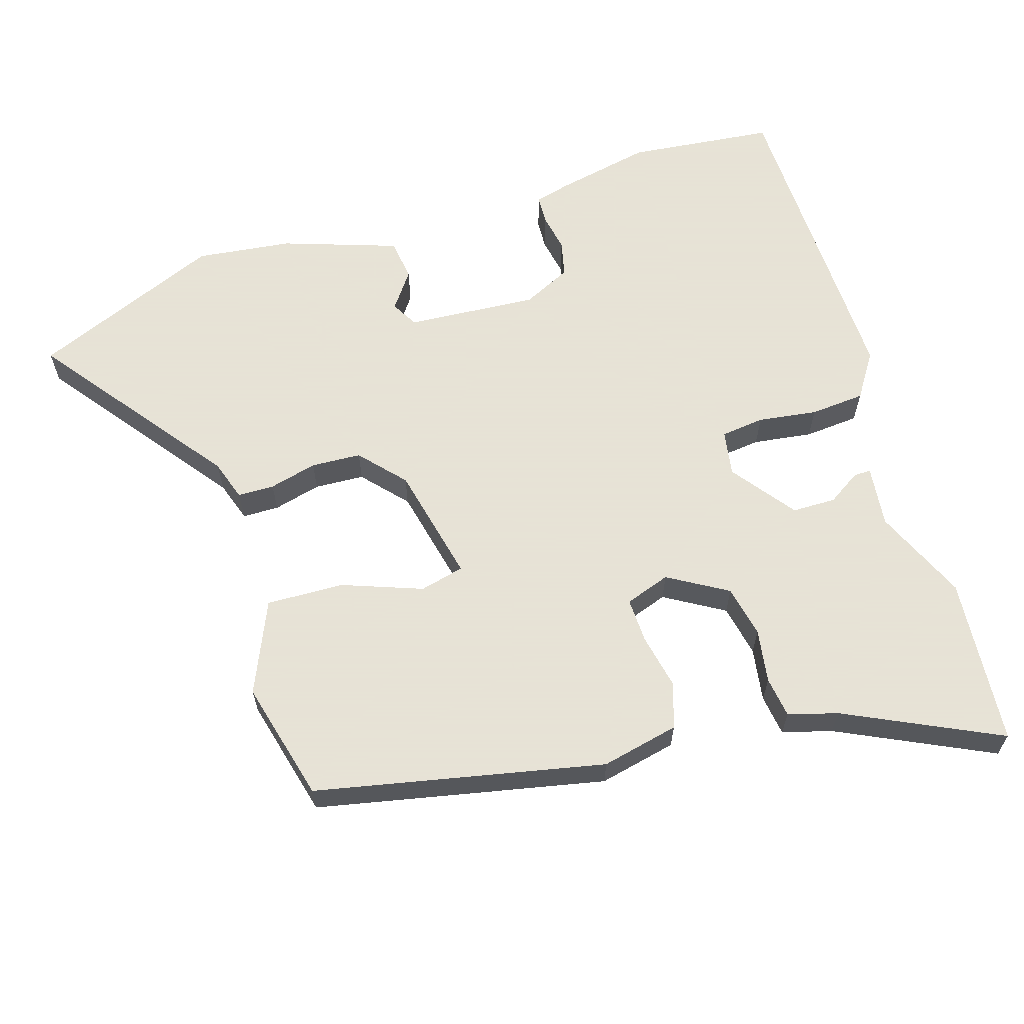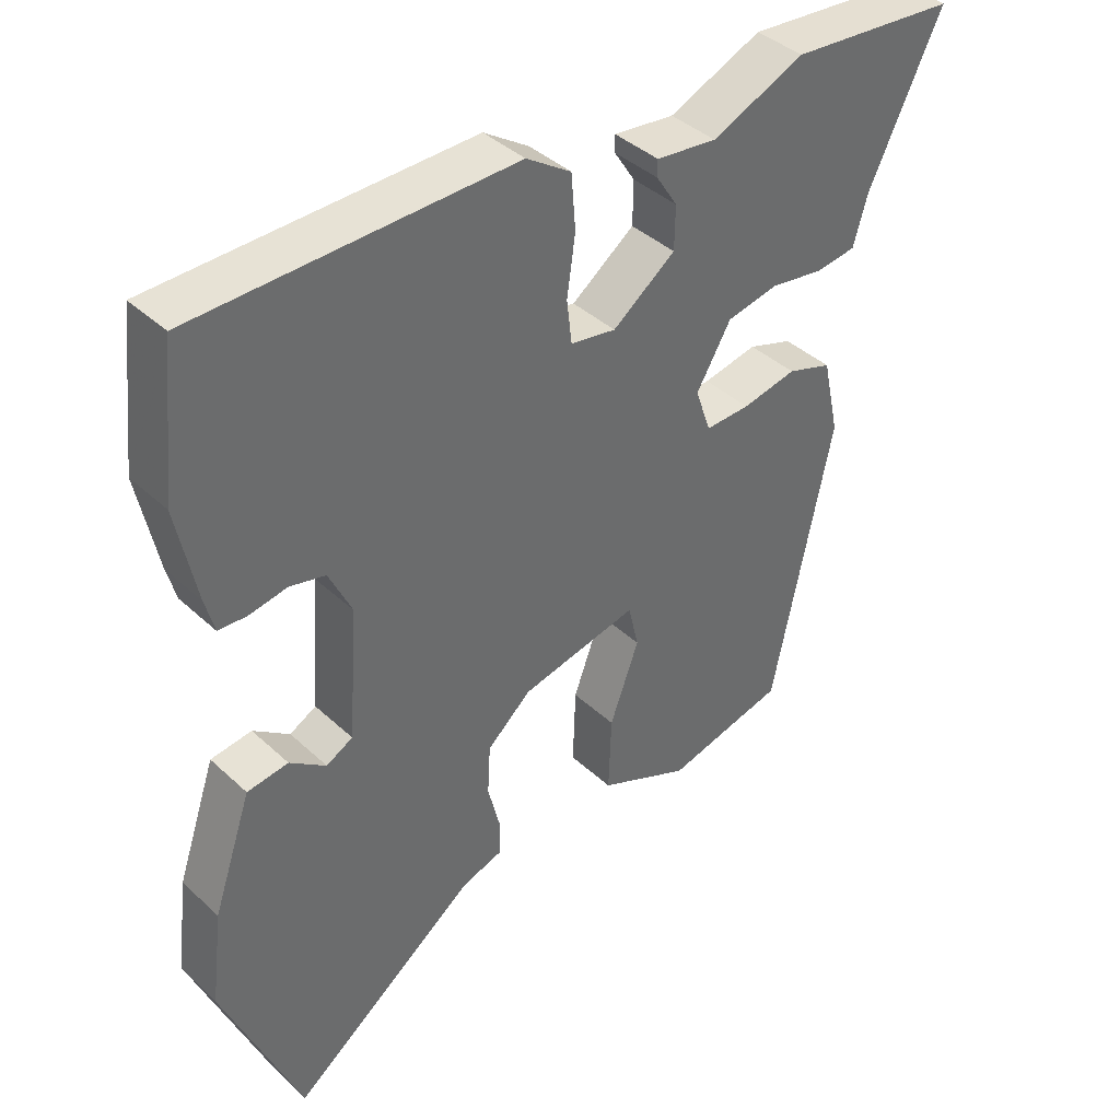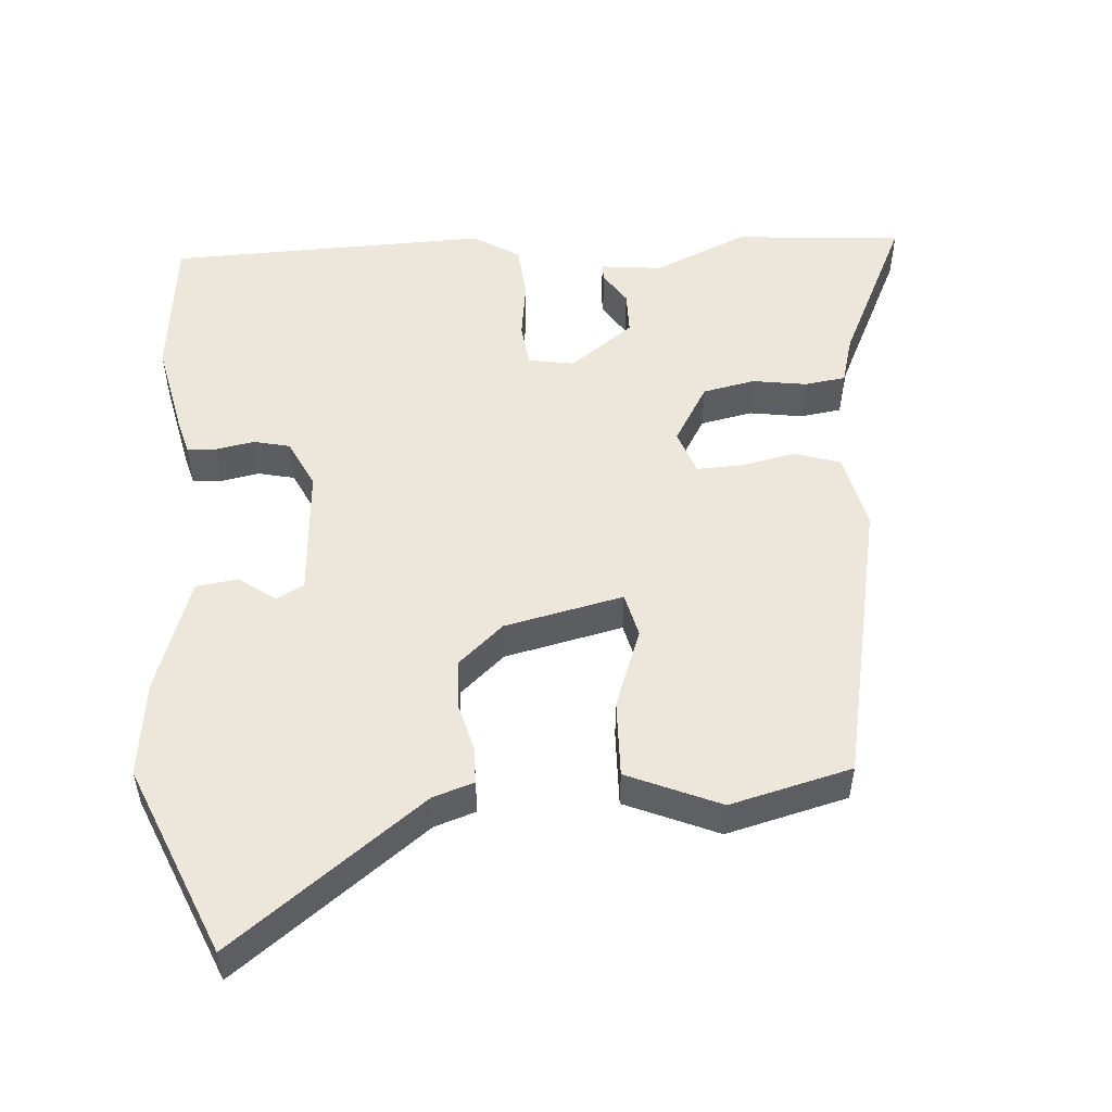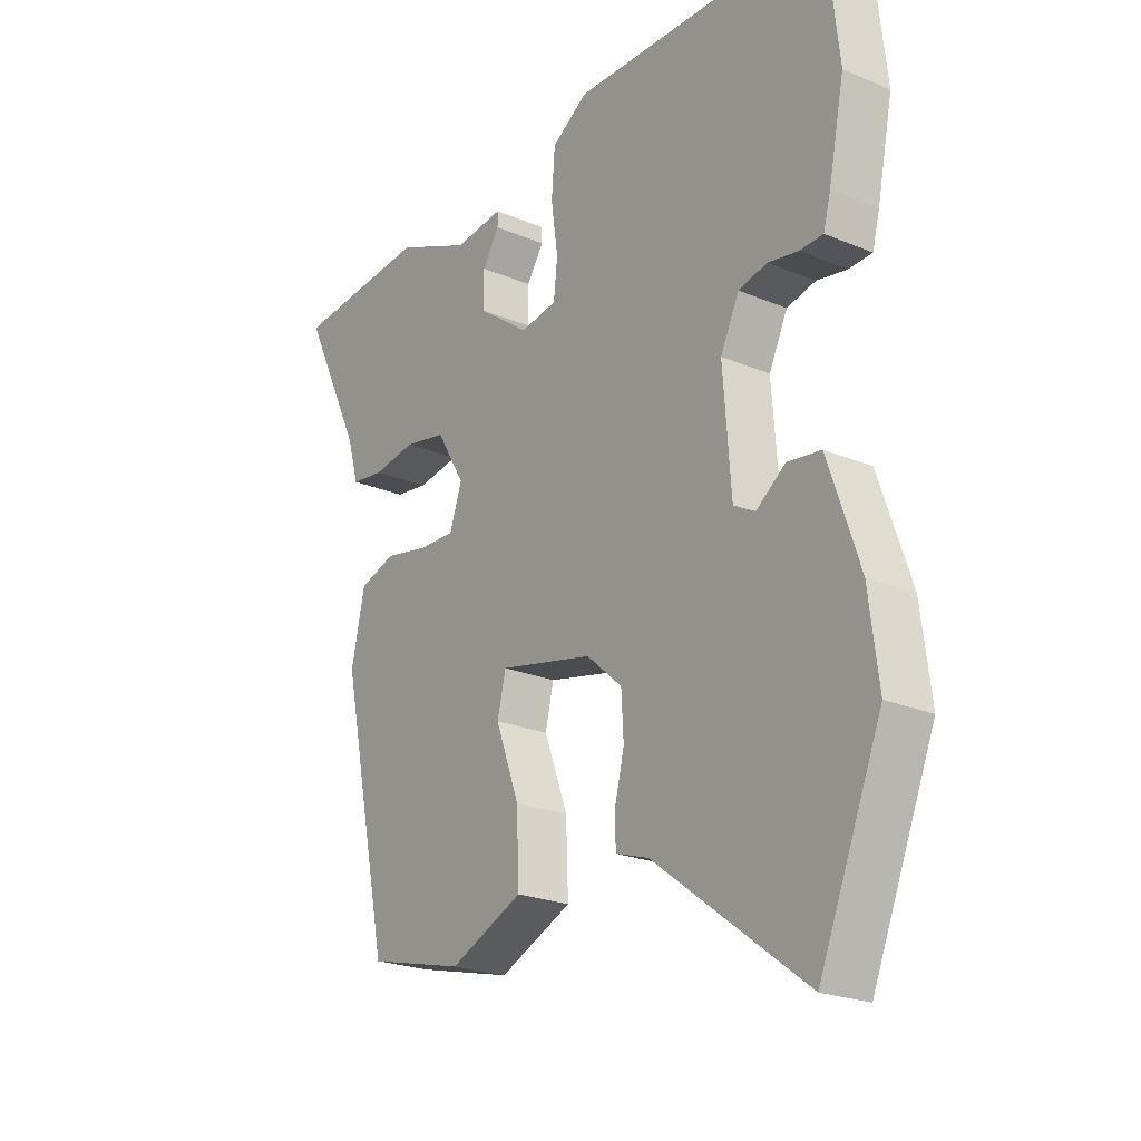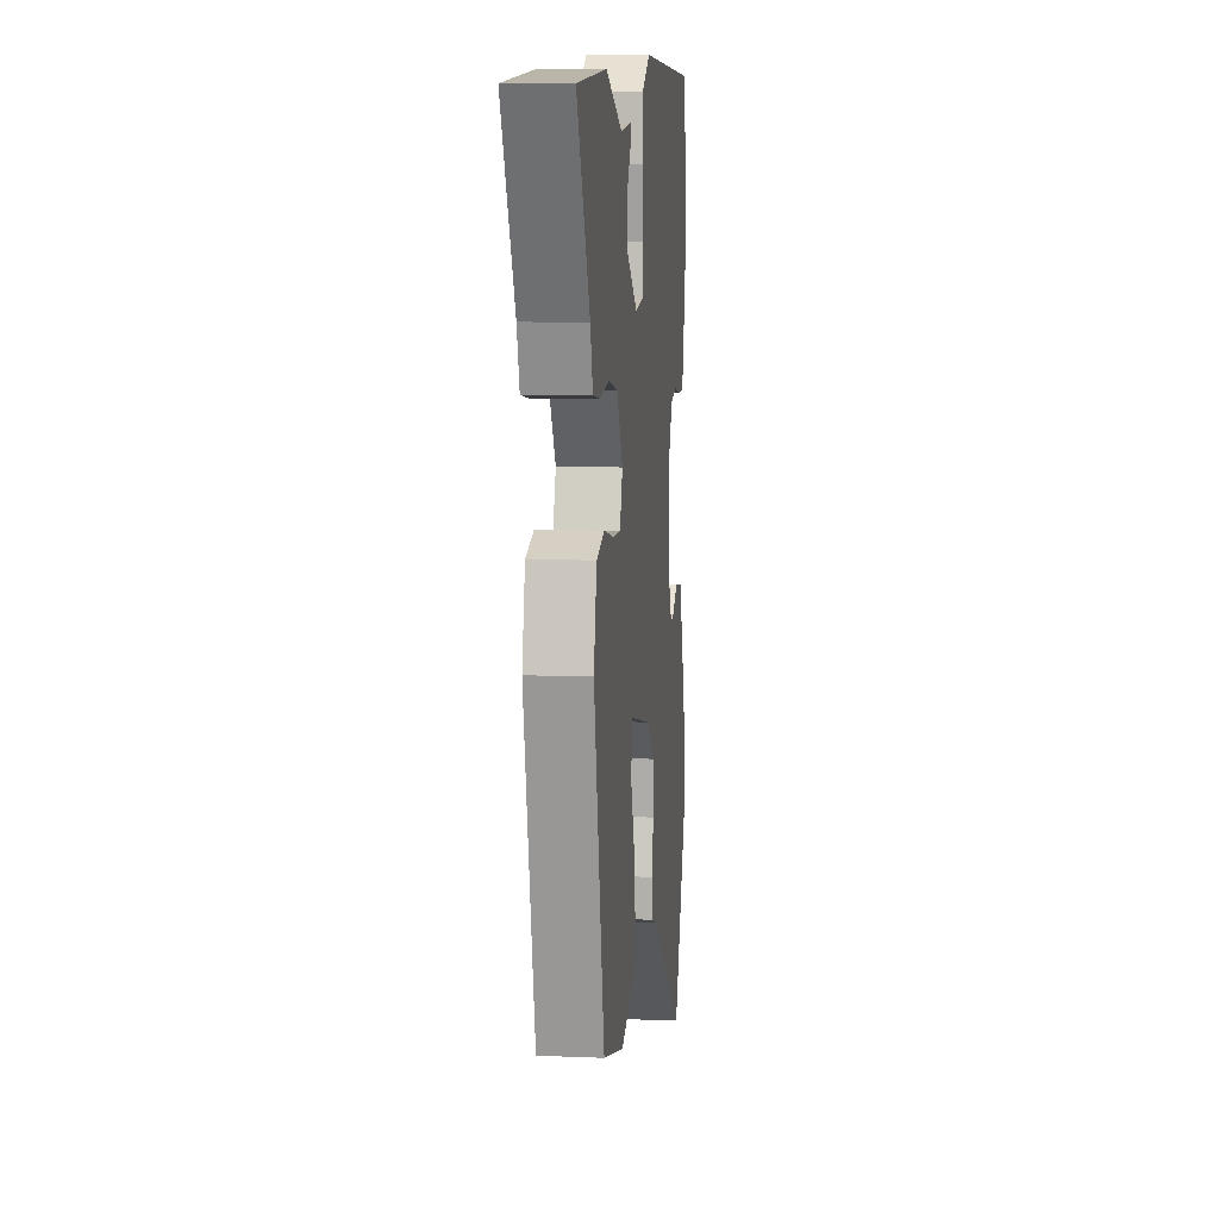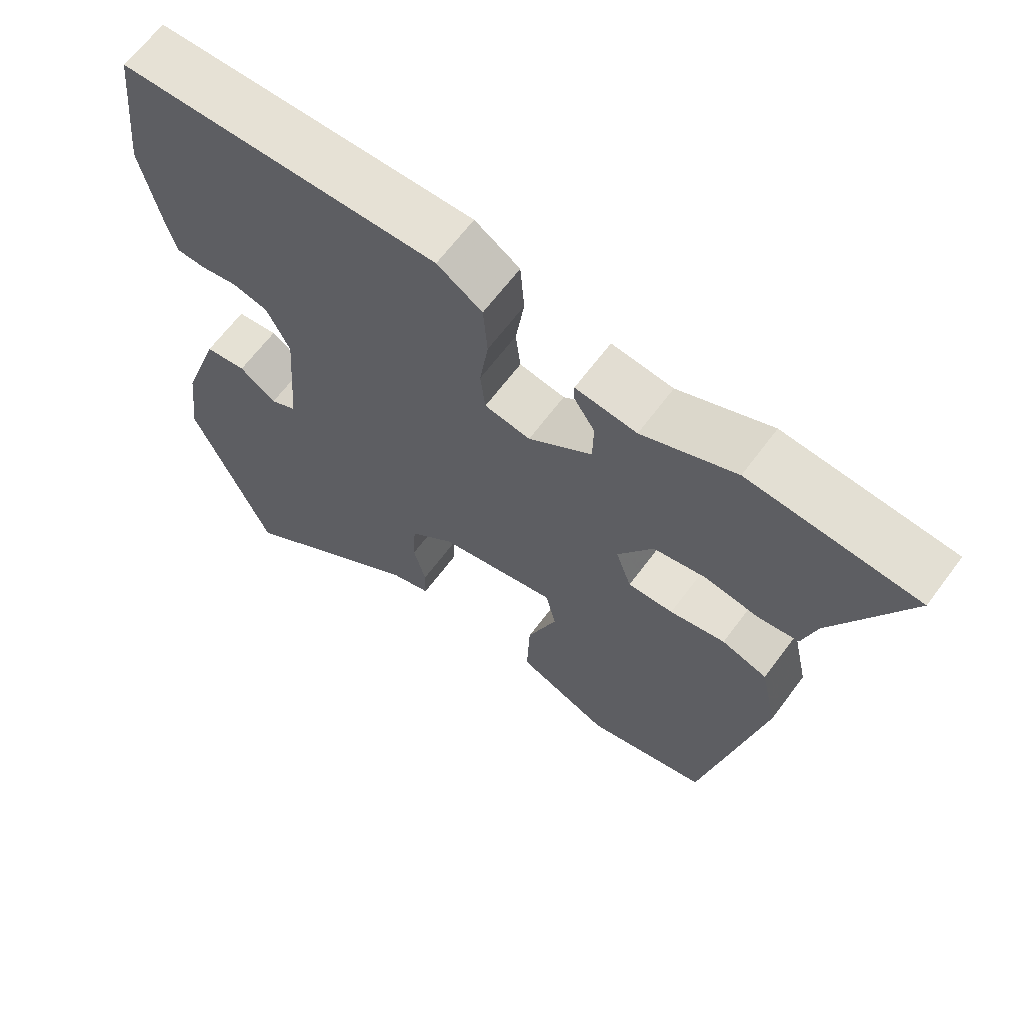
<metadata>
{"format":"obj","ext":"obj","renderer":"f3d","projection":"perspective","resolution":1024,"background":"white","views":[{"elev":62.8,"azim":-107.4,"up":"+Y"},{"elev":39.8,"azim":138.7,"up":"+Z"},{"elev":51.4,"azim":175.6,"up":"+Y"},{"elev":-22.9,"azim":54.3,"up":"+Z"},{"elev":8.7,"azim":-83.5,"up":"+Z"},{"elev":65.1,"azim":-143.3,"up":"+Z"}]}
</metadata>
<code>
v 0.497 0.07 0.53
v 0.52 0.07 0.322
v 0.492 0.07 0.185
v 0.479 0.07 0.136
v 0.438 0.07 0.134
v 0.384 0.07 0.144
v 0.333 0.07 0.132
v 0.3 0.07 0.063
v 0.314 0.07 -0.123
v 0.352 0.07 -0.144
v 0.404 0.07 -0.106
v 0.463 0.07 -0.114
v 0.519 0.07 -0.277
v 0.536 0.07 -0.413
v 0.425 0.07 -0.682
v 0.156 0.07 -0.48
v 0.098 0.07 -0.461
v 0.097 0.07 -0.409
v 0.114 0.07 -0.341
v 0.11 0.07 -0.27
v 0.047 0.07 -0.214
v -0.12 0.07 -0.177
v -0.135 0.07 -0.24
v -0.093 0.07 -0.353
v -0.089 0.07 -0.463
v -0.219 0.07 -0.52
v -0.39 0.07 -0.477
v -0.476 0.07 -0.069
v -0.452 0.07 0.041
v -0.388 0.07 0.062
v -0.31 0.07 0.046
v -0.246 0.07 0.044
v -0.224 0.07 0.108
v -0.274 0.07 0.192
v -0.348 0.07 0.207
v -0.424 0.07 0.195
v -0.482 0.07 0.203
v -0.502 0.07 0.273
v -0.607 0.07 0.491
v -0.368 0.07 0.511
v -0.235 0.07 0.453
v -0.148 0.07 0.463
v -0.148 0.07 0.439
v -0.178 0.07 0.392
v -0.177 0.07 0.33
v -0.087 0.07 0.263
v -0.022 0.07 0.274
v -0.015 0.07 0.336
v -0.027 0.07 0.42
v -0.021 0.07 0.498
v 0.043 0.07 0.54
v 0.497 0 0.53
v 0.52 0 0.322
v 0.492 0 0.185
v 0.479 0 0.136
v 0.438 0 0.134
v 0.384 0 0.144
v 0.333 0 0.132
v 0.3 0 0.063
v 0.314 0 -0.123
v 0.352 0 -0.144
v 0.404 0 -0.106
v 0.463 0 -0.114
v 0.519 0 -0.277
v 0.536 0 -0.413
v 0.425 0 -0.682
v 0.156 0 -0.48
v 0.098 0 -0.461
v 0.097 0 -0.409
v 0.114 0 -0.341
v 0.11 0 -0.27
v 0.047 0 -0.214
v -0.12 0 -0.177
v -0.135 0 -0.24
v -0.093 0 -0.353
v -0.089 0 -0.463
v -0.219 0 -0.52
v -0.39 0 -0.477
v -0.476 0 -0.069
v -0.452 0 0.041
v -0.388 0 0.062
v -0.31 0 0.046
v -0.246 0 0.044
v -0.224 0 0.108
v -0.274 0 0.192
v -0.348 0 0.207
v -0.424 0 0.195
v -0.482 0 0.203
v -0.502 0 0.273
v -0.607 0 0.491
v -0.368 0 0.511
v -0.235 0 0.453
v -0.148 0 0.463
v -0.148 0 0.439
v -0.178 0 0.392
v -0.177 0 0.33
v -0.087 0 0.263
v -0.022 0 0.274
v -0.015 0 0.336
v -0.027 0 0.42
v -0.021 0 0.498
v 0.043 0 0.54
f 48 49 50 51
f 47 48 51 1
f 41 42 43 44
f 41 44 45
f 38 39 40 41
f 38 41 45
f 35 36 37 38
f 34 35 38 45
f 33 34 45 46
f 28 29 30 31
f 28 31 32
f 27 28 32
f 23 24 25 26
f 22 23 26 27
f 16 17 18 19
f 16 19 20
f 15 16 20
f 14 15 20
f 13 14 20 21
f 10 11 12 13
f 9 10 13 21
f 3 4 5 6
f 3 6 7
f 47 1 2 3
f 47 3 7
f 46 47 7 8
f 22 27 32 33
f 21 22 33 46
f 8 9 21 46
f 102 101 100 99
f 52 102 99 98
f 95 94 93 92
f 96 95 92
f 92 91 90 89
f 96 92 89
f 89 88 87 86
f 96 89 86 85
f 97 96 85 84
f 82 81 80 79
f 83 82 79
f 83 79 78
f 77 76 75 74
f 78 77 74 73
f 70 69 68 67
f 71 70 67
f 71 67 66
f 71 66 65
f 72 71 65 64
f 64 63 62 61
f 72 64 61 60
f 57 56 55 54
f 58 57 54
f 54 53 52 98
f 58 54 98
f 59 58 98 97
f 84 83 78 73
f 97 84 73 72
f 97 72 60 59
f 1 52 53 2
f 2 53 54 3
f 3 54 55 4
f 4 55 56 5
f 5 56 57 6
f 6 57 58 7
f 7 58 59 8
f 8 59 60 9
f 9 60 61 10
f 10 61 62 11
f 11 62 63 12
f 12 63 64 13
f 13 64 65 14
f 14 65 66 15
f 15 66 67 16
f 16 67 68 17
f 17 68 69 18
f 18 69 70 19
f 19 70 71 20
f 20 71 72 21
f 21 72 73 22
f 22 73 74 23
f 23 74 75 24
f 24 75 76 25
f 25 76 77 26
f 26 77 78 27
f 27 78 79 28
f 28 79 80 29
f 29 80 81 30
f 30 81 82 31
f 31 82 83 32
f 32 83 84 33
f 33 84 85 34
f 34 85 86 35
f 35 86 87 36
f 36 87 88 37
f 37 88 89 38
f 38 89 90 39
f 39 90 91 40
f 40 91 92 41
f 41 92 93 42
f 42 93 94 43
f 43 94 95 44
f 44 95 96 45
f 45 96 97 46
f 46 97 98 47
f 47 98 99 48
f 48 99 100 49
f 49 100 101 50
f 50 101 102 51
f 51 102 52 1

</code>
